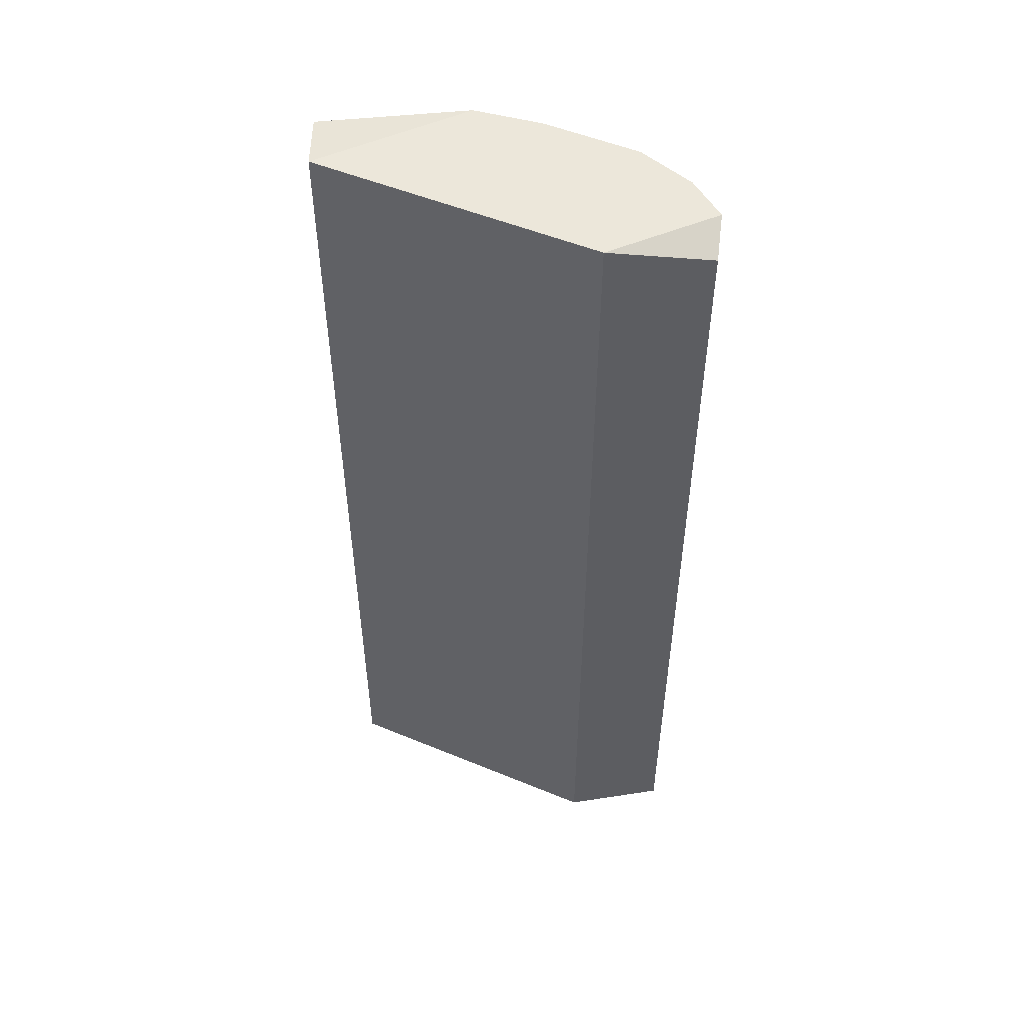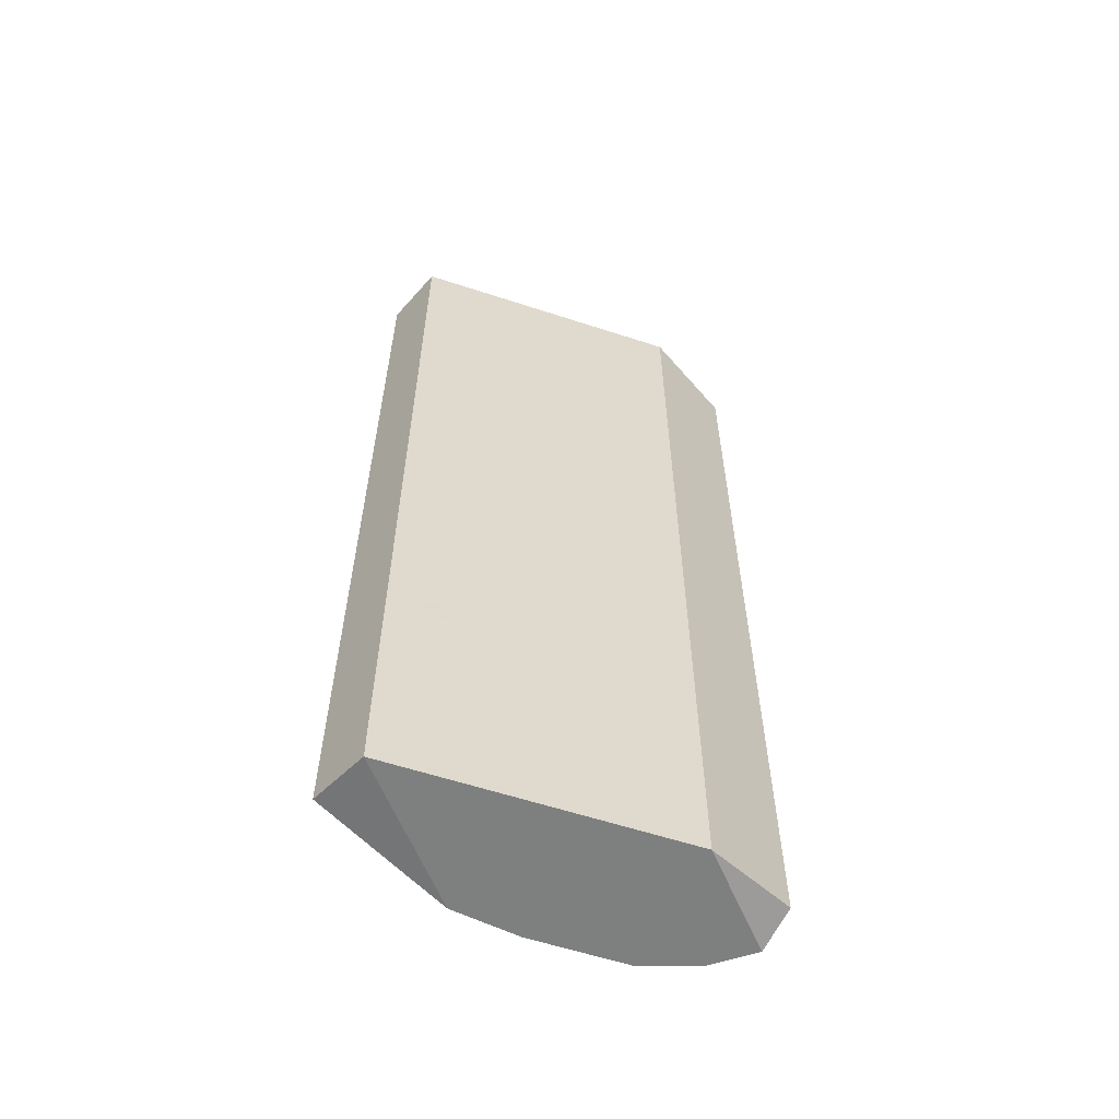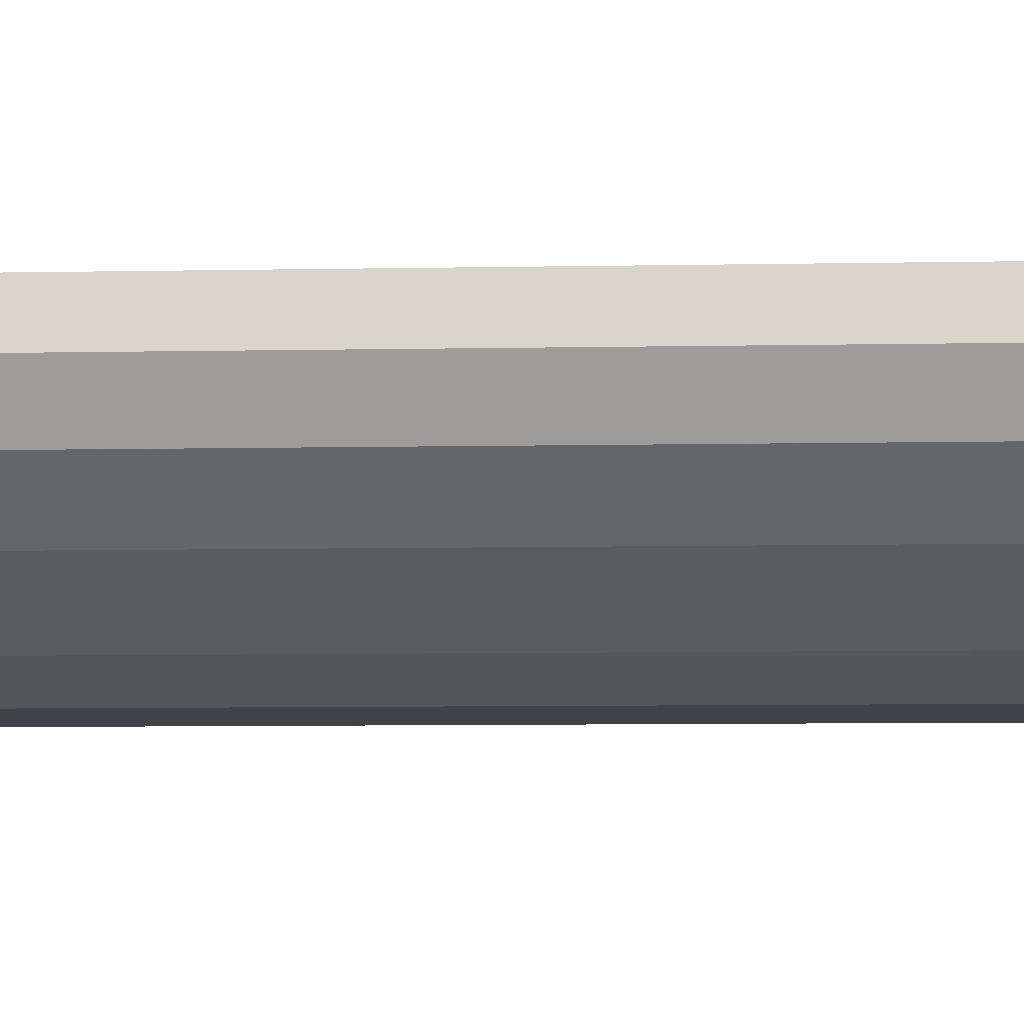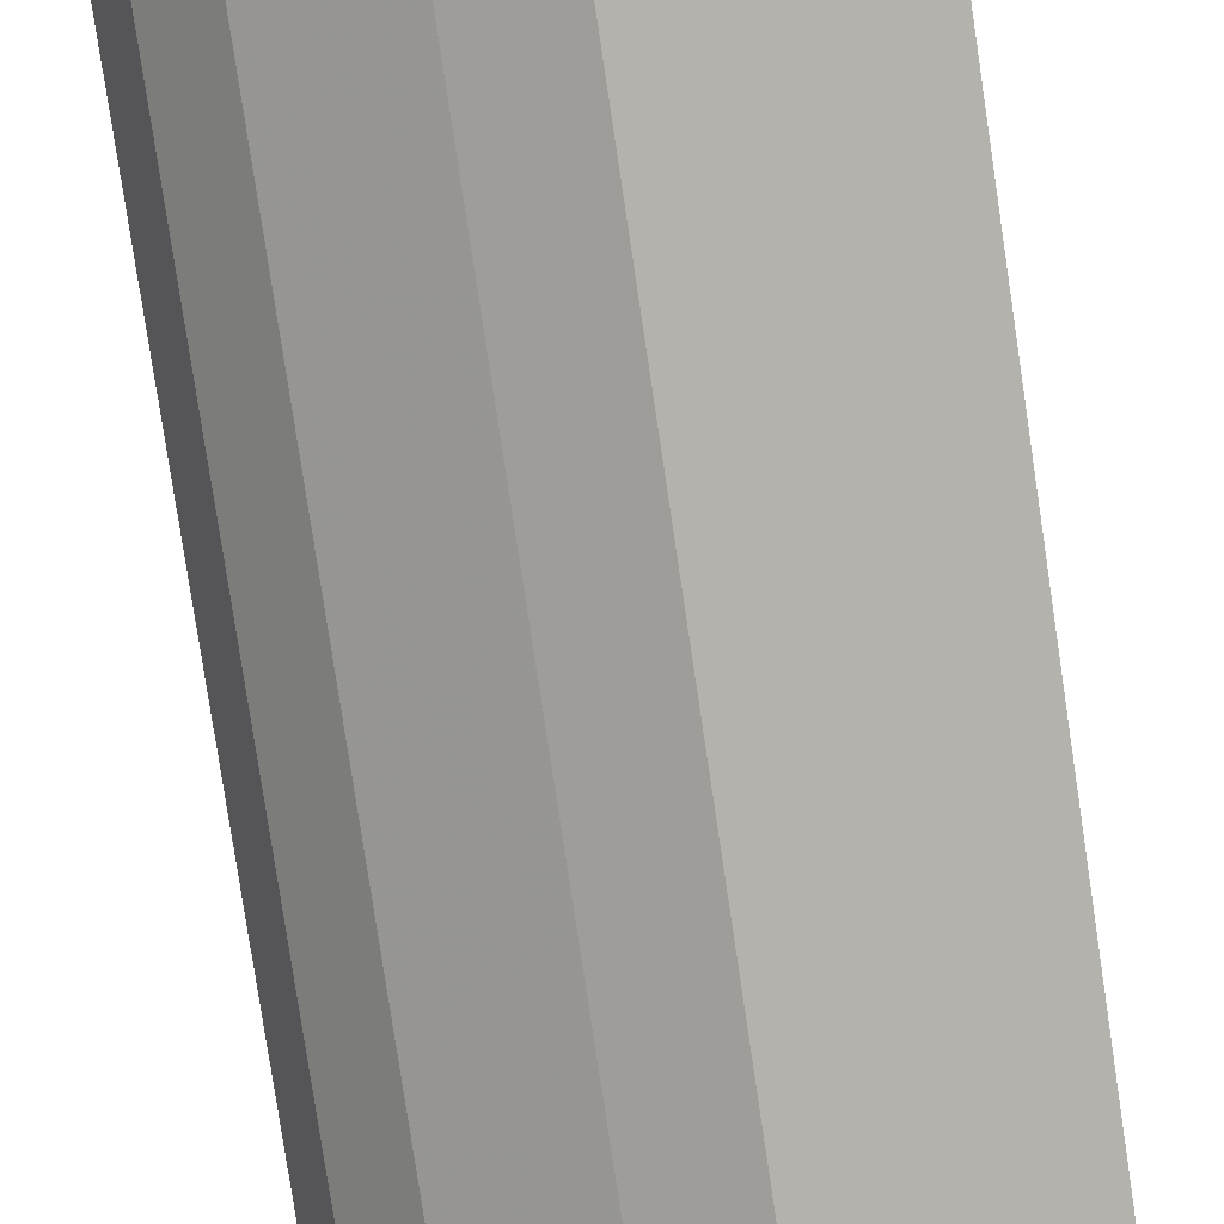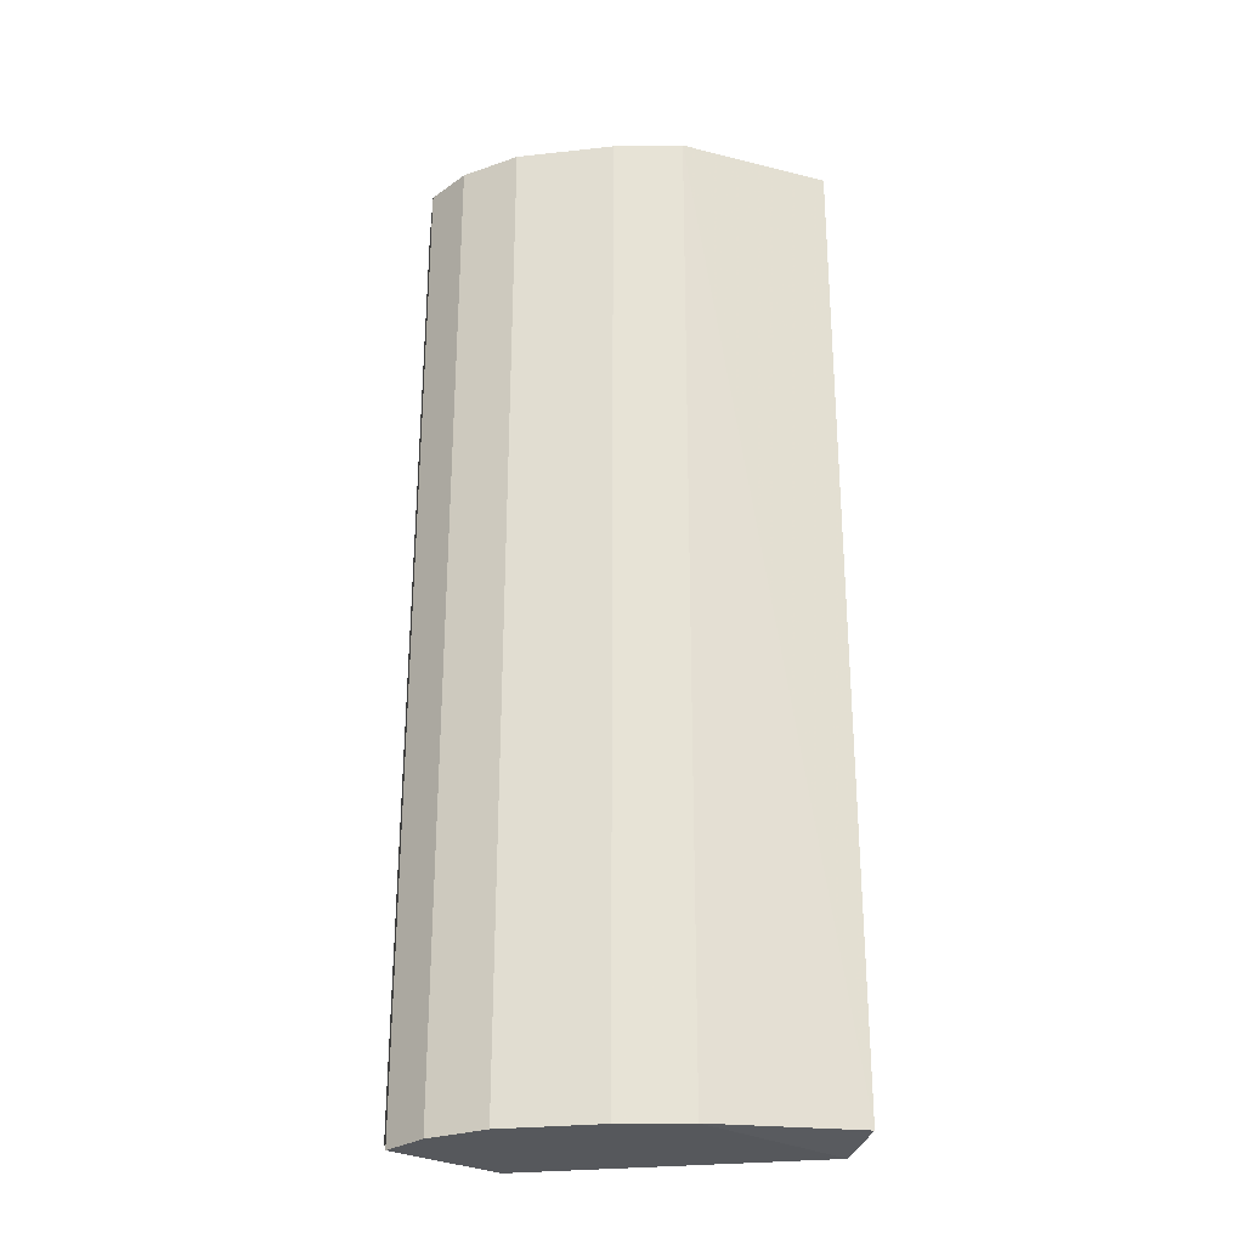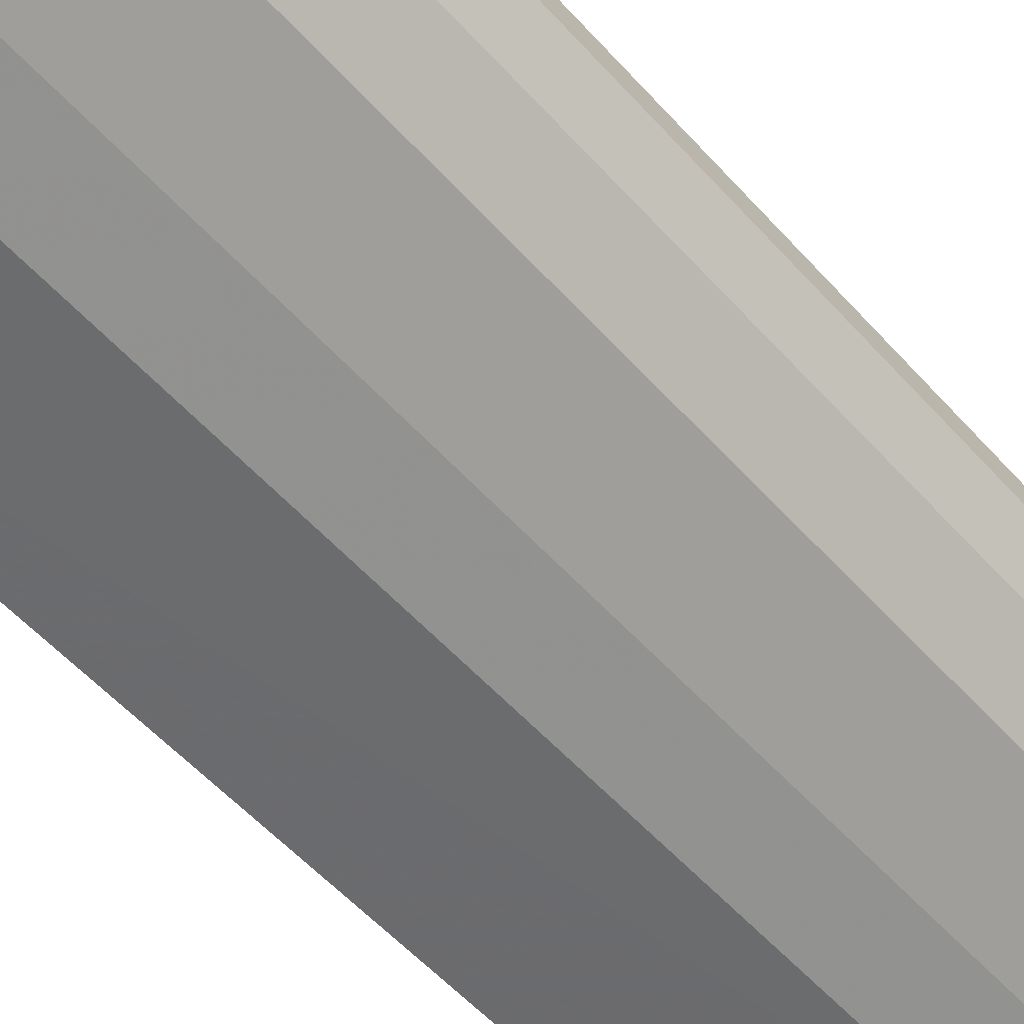
<metadata>
{"format":"obj","ext":"obj","renderer":"f3d","projection":"perspective","resolution":1024,"background":"white","views":[{"elev":52.0,"azim":-2.5,"up":"+Y"},{"elev":-59.6,"azim":-45.1,"up":"+Y"},{"elev":-7.3,"azim":93.4,"up":"+Z"},{"elev":-79.4,"azim":-171.5,"up":"+Z"},{"elev":-28.1,"azim":162.8,"up":"+Y"},{"elev":-53.9,"azim":40.5,"up":"+Z"}]}
</metadata>
<code>
v 0.132 0.219 -0.1817
v -0.0293 -0.2349 -0.2318
v -0.03046 -0.238 -0.202
v 0.1422 -0.238 -0.1614
v 0.09137 0.219 -0.1411
v -0.02919 0.2156 -0.2318
v 0.07106 -0.238 -0.2223
v 0.09137 -0.238 -0.1411
v 0.04064 0.219 -0.2325
v -0.03046 0.219 -0.202
v 0.1391 0.211 -0.1427
v 0.1117 -0.238 -0.202
v 0.1117 0.219 -0.202
v 0.1392 -0.23 -0.1427
v 0.04064 -0.238 -0.2325
v 0.1422 0.219 -0.1614
v 0.132 -0.238 -0.1817
v 0.07106 0.219 -0.2223
f 13 7 18
f 4 3 7
f 3 4 8
f 5 3 8
f 5 1 9
f 2 6 9
f 2 3 10
f 3 5 10
f 6 2 10
f 5 9 10
f 9 6 10
f 4 7 12
f 9 1 13
f 1 12 13
f 12 7 13
f 8 4 14
f 5 8 14
f 11 5 14
f 3 2 15
f 7 3 15
f 2 9 15
f 9 7 15
f 4 1 16
f 1 5 16
f 5 11 16
f 14 4 16
f 11 14 16
f 1 4 17
f 12 1 17
f 4 12 17
f 7 9 18
f 9 13 18

</code>
